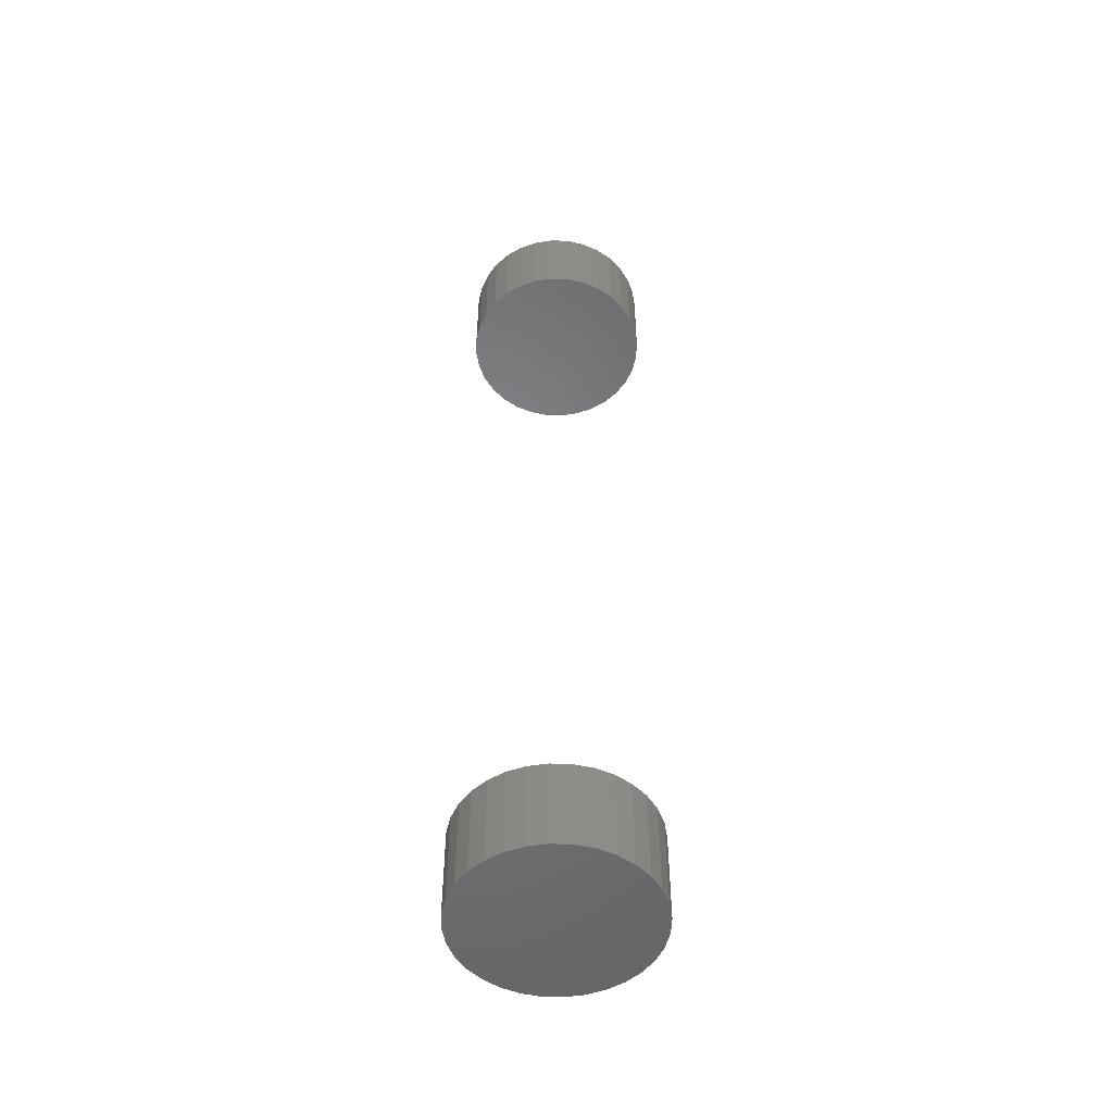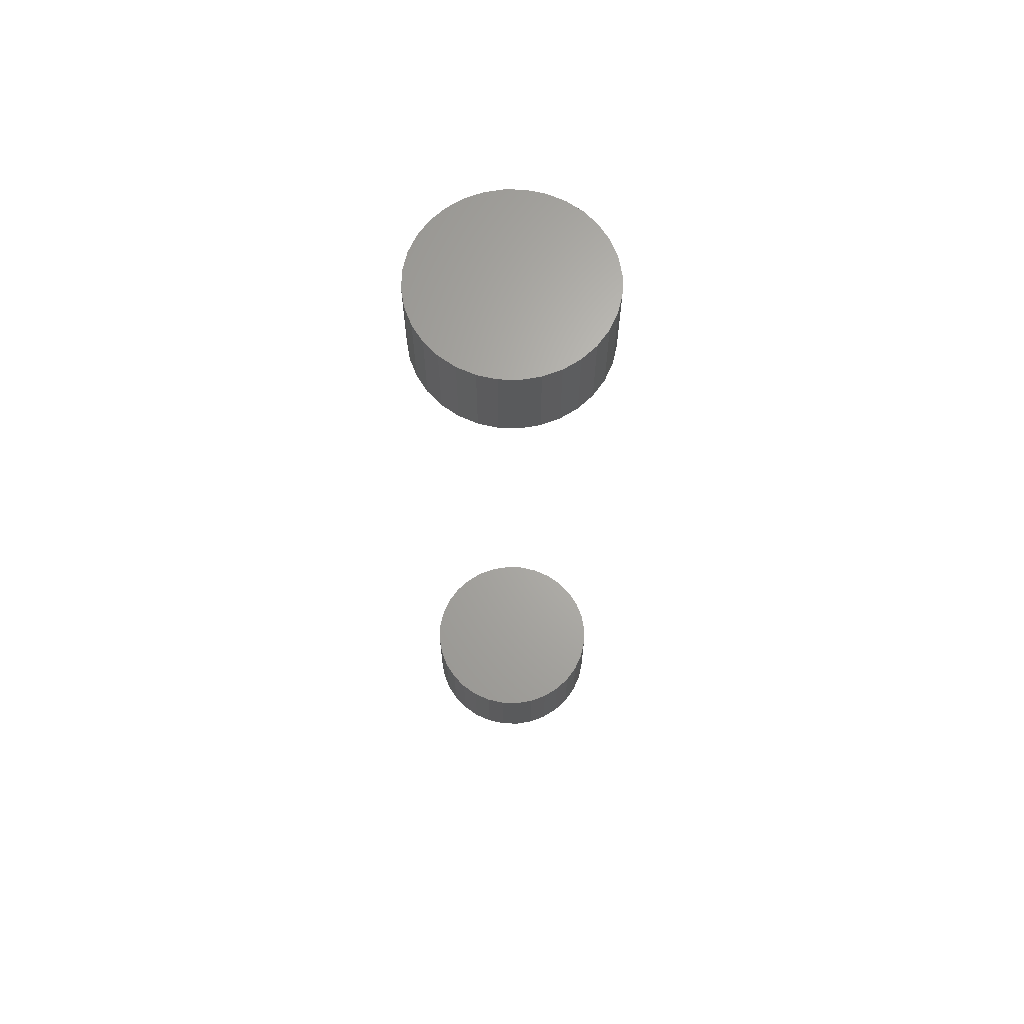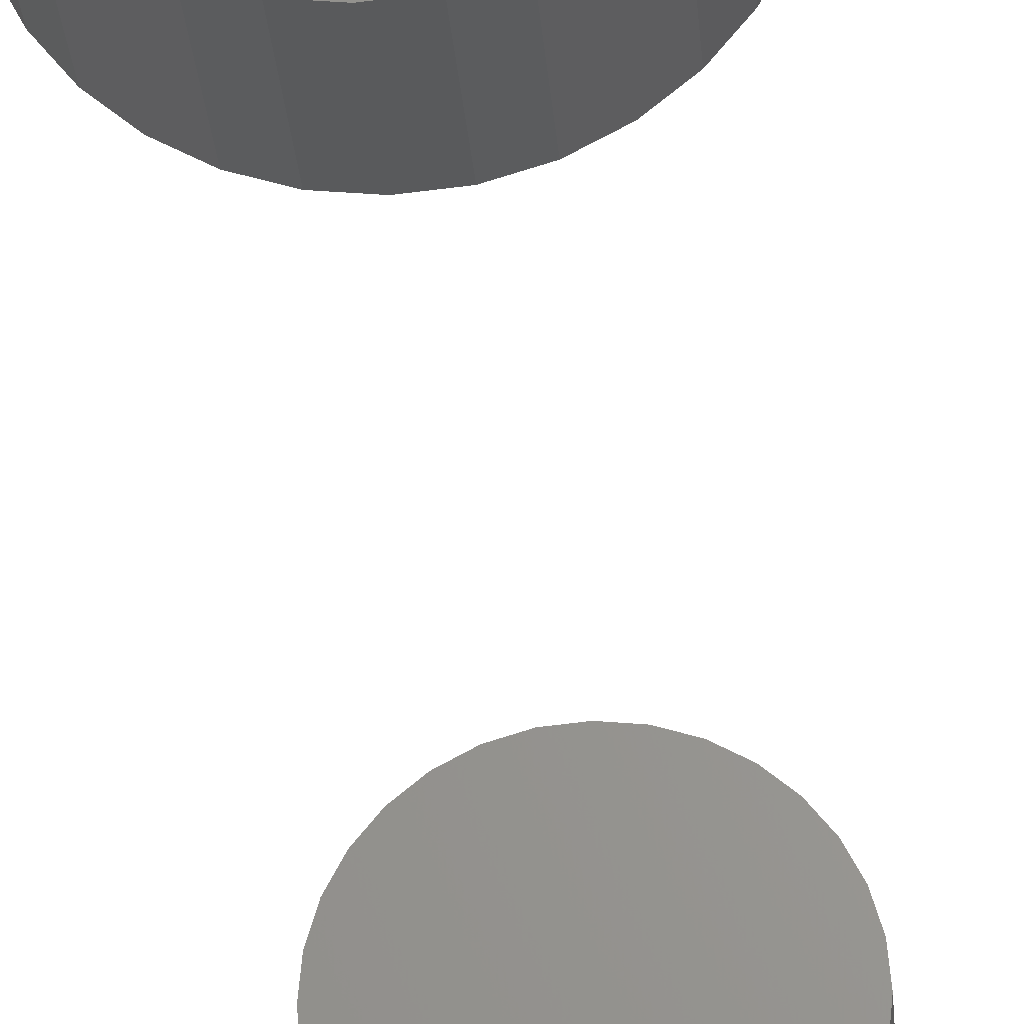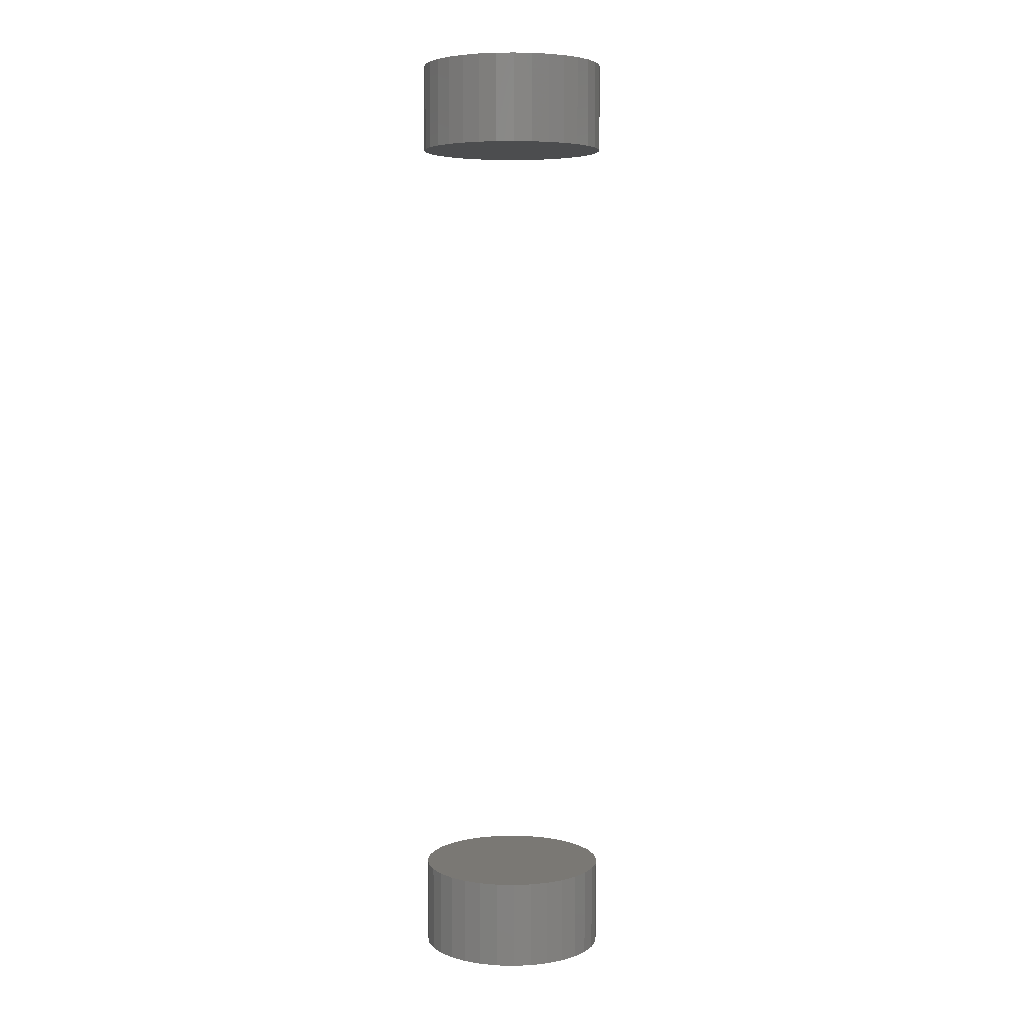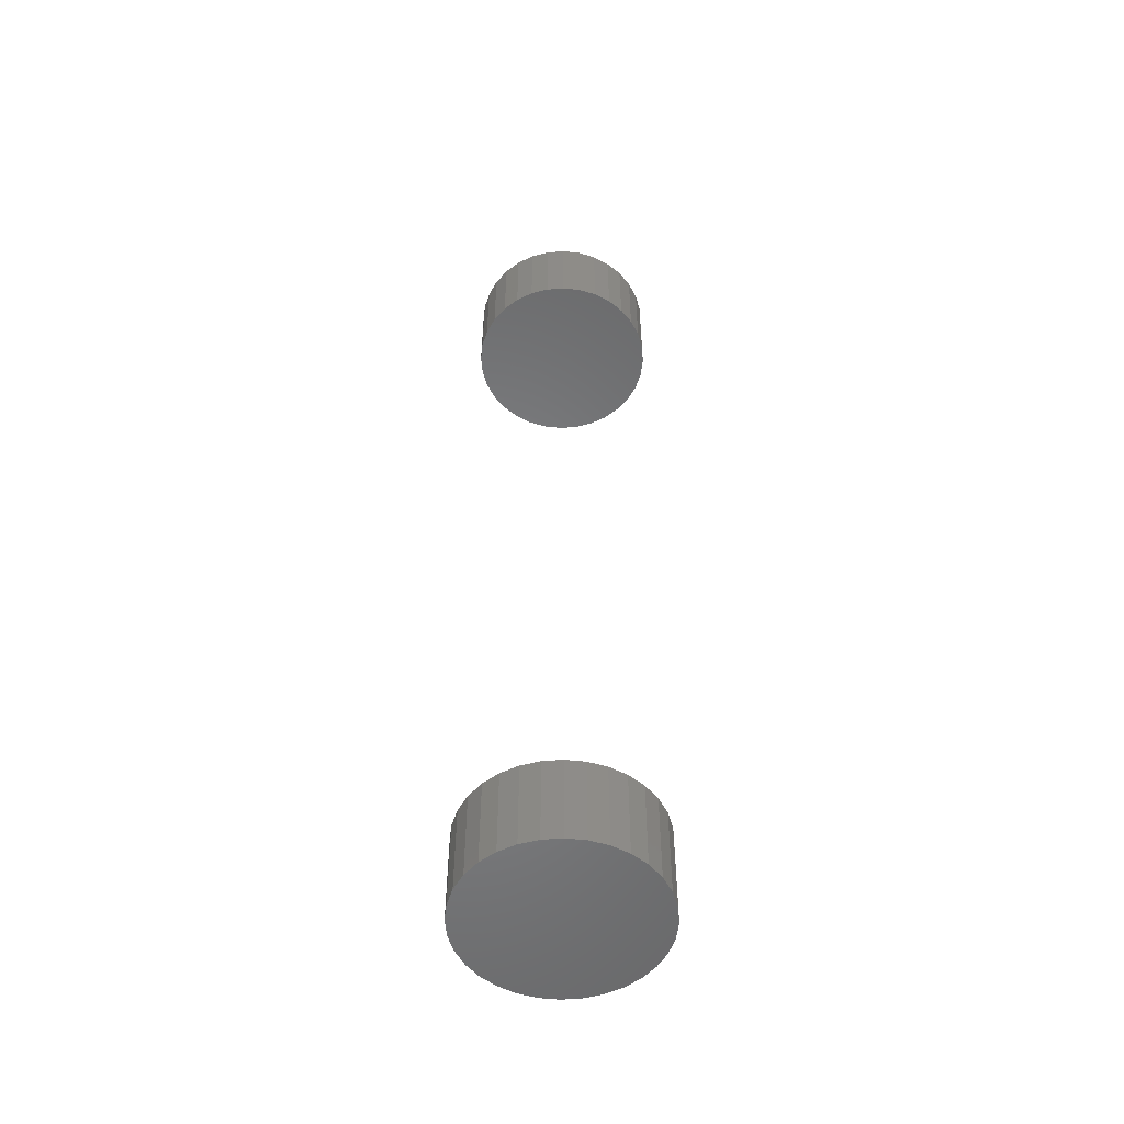
<metadata>
{"format":"stl","ext":"stl","renderer":"f3d","projection":"perspective","resolution":1024,"background":"white","views":[{"elev":-51.5,"azim":116.1,"up":"+Y"},{"elev":66.0,"azim":-82.8,"up":"+Y"},{"elev":-23.2,"azim":-176.2,"up":"+Z"},{"elev":5.5,"azim":66.3,"up":"+Y"},{"elev":-53.0,"azim":-136.0,"up":"+Y"}]}
</metadata>
<code>
# stl→obj: 128 verts, 248 faces
v -0.08594 -0.7188 4.696e-17
v -0.08594 -0.7969 4.696e-17
v -0.08434 -0.7188 0.01617
v -0.08434 -0.7969 0.01617
v -0.07963 -0.7188 0.03172
v -0.07963 -0.7969 0.03172
v -0.07197 -0.7188 0.04605
v -0.07197 -0.7969 0.04605
v -0.06166 -0.7188 0.05862
v -0.06166 -0.7969 0.05862
v -0.0491 -0.7188 0.06892
v -0.0491 -0.7969 0.06892
v -0.03477 -0.7188 0.07658
v -0.03477 -0.7969 0.07658
v -0.01921 -0.7188 0.0813
v -0.01921 -0.7969 0.0813
v -0.003043 -0.7188 0.08289
v -0.003043 -0.7969 0.08289
v 0.01313 -0.7188 0.0813
v 0.01313 -0.7969 0.0813
v 0.02868 -0.7188 0.07658
v 0.02868 -0.7969 0.07658
v 0.04301 -0.7188 0.06892
v 0.04301 -0.7969 0.06892
v 0.05557 -0.7188 0.05862
v 0.05557 -0.7969 0.05862
v 0.06588 -0.7188 0.04605
v 0.06588 -0.7969 0.04605
v 0.07354 -0.7188 0.03172
v 0.07354 -0.7969 0.03172
v 0.07826 -0.7188 0.01617
v 0.07826 -0.7969 0.01617
v 0.07985 -0.7188 -1.041e-16
v 0.07985 -0.7969 -1.015e-17
v -0.08594 0.04688 4.696e-17
v -0.08594 -0.03125 4.696e-17
v -0.08434 0.04688 0.01617
v -0.08434 -0.03125 0.01617
v -0.07963 0.04688 0.03172
v -0.07963 -0.03125 0.03172
v -0.07197 0.04688 0.04605
v -0.07197 -0.03125 0.04605
v -0.06166 0.04688 0.05862
v -0.06166 -0.03125 0.05862
v -0.0491 0.04688 0.06892
v -0.0491 -0.03125 0.06892
v -0.03477 0.04688 0.07658
v -0.03477 -0.03125 0.07658
v -0.01921 0.04688 0.0813
v -0.01921 -0.03125 0.0813
v -0.003043 0.04688 0.08289
v -0.003043 -0.03125 0.08289
v 0.01313 0.04688 0.0813
v 0.01313 -0.03125 0.0813
v 0.02868 0.04688 0.07658
v 0.02868 -0.03125 0.07658
v 0.04301 0.04688 0.06892
v 0.04301 -0.03125 0.06892
v 0.05557 0.04688 0.05862
v 0.05557 -0.03125 0.05862
v 0.06588 0.04688 0.04605
v 0.06588 -0.03125 0.04605
v 0.07354 0.04688 0.03172
v 0.07354 -0.03125 0.03172
v 0.07826 0.04688 0.01617
v 0.07826 -0.03125 0.01617
v 0.07985 0.04688 -1.041e-16
v 0.07985 -0.03125 -1.015e-17
v 0.07826 -0.7188 -0.01617
v 0.07826 -0.7969 -0.01617
v 0.07354 -0.7188 -0.03172
v 0.07354 -0.7969 -0.03172
v 0.06588 -0.7188 -0.04605
v 0.06588 -0.7969 -0.04605
v 0.05557 -0.7188 -0.05862
v 0.05557 -0.7969 -0.05862
v 0.04301 -0.7188 -0.06892
v 0.04301 -0.7969 -0.06892
v 0.02868 -0.7188 -0.07658
v 0.02868 -0.7969 -0.07658
v 0.01313 -0.7188 -0.0813
v 0.01313 -0.7969 -0.0813
v -0.003043 -0.7188 -0.08289
v -0.003043 -0.7969 -0.08289
v -0.01921 -0.7188 -0.0813
v -0.01921 -0.7969 -0.0813
v -0.03477 -0.7188 -0.07658
v -0.03477 -0.7969 -0.07658
v -0.0491 -0.7188 -0.06892
v -0.0491 -0.7969 -0.06892
v -0.06166 -0.7188 -0.05862
v -0.06166 -0.7969 -0.05862
v -0.07197 -0.7188 -0.04605
v -0.07197 -0.7969 -0.04605
v -0.07963 -0.7188 -0.03172
v -0.07963 -0.7969 -0.03172
v -0.08434 -0.7188 -0.01617
v -0.08434 -0.7969 -0.01617
v 0.07826 0.04688 -0.01617
v 0.07826 -0.03125 -0.01617
v 0.07354 0.04688 -0.03172
v 0.07354 -0.03125 -0.03172
v 0.06588 0.04688 -0.04605
v 0.06588 -0.03125 -0.04605
v 0.05557 0.04688 -0.05862
v 0.05557 -0.03125 -0.05862
v 0.04301 0.04688 -0.06892
v 0.04301 -0.03125 -0.06892
v 0.02868 0.04688 -0.07658
v 0.02868 -0.03125 -0.07658
v 0.01313 0.04688 -0.0813
v 0.01313 -0.03125 -0.0813
v -0.003043 0.04688 -0.08289
v -0.003043 -0.03125 -0.08289
v -0.01921 0.04688 -0.0813
v -0.01921 -0.03125 -0.0813
v -0.03477 0.04688 -0.07658
v -0.03477 -0.03125 -0.07658
v -0.0491 0.04688 -0.06892
v -0.0491 -0.03125 -0.06892
v -0.06166 0.04688 -0.05862
v -0.06166 -0.03125 -0.05862
v -0.07197 0.04688 -0.04605
v -0.07197 -0.03125 -0.04605
v -0.07963 0.04688 -0.03172
v -0.07963 -0.03125 -0.03172
v -0.08434 0.04688 -0.01617
v -0.08434 -0.03125 -0.01617
f 1 2 3
f 3 2 4
f 3 4 5
f 5 4 6
f 5 6 7
f 7 6 8
f 7 8 9
f 9 8 10
f 9 10 11
f 11 10 12
f 11 12 13
f 13 12 14
f 13 14 15
f 15 14 16
f 15 16 17
f 17 16 18
f 17 18 19
f 19 18 20
f 19 20 21
f 21 20 22
f 21 22 23
f 23 22 24
f 23 24 25
f 25 24 26
f 25 26 27
f 27 26 28
f 27 28 29
f 29 28 30
f 29 30 31
f 31 30 32
f 31 32 33
f 33 32 34
f 35 36 37
f 37 36 38
f 37 38 39
f 39 38 40
f 39 40 41
f 41 40 42
f 41 42 43
f 43 42 44
f 43 44 45
f 45 44 46
f 45 46 47
f 47 46 48
f 47 48 49
f 49 48 50
f 49 50 51
f 51 50 52
f 51 52 53
f 53 52 54
f 53 54 55
f 55 54 56
f 55 56 57
f 57 56 58
f 57 58 59
f 59 58 60
f 59 60 61
f 61 60 62
f 61 62 63
f 63 62 64
f 63 64 65
f 65 64 66
f 65 66 67
f 67 66 68
f 33 34 69
f 69 34 70
f 69 70 71
f 71 70 72
f 71 72 73
f 73 72 74
f 73 74 75
f 75 74 76
f 75 76 77
f 77 76 78
f 77 78 79
f 79 78 80
f 79 80 81
f 81 80 82
f 81 82 83
f 83 82 84
f 83 84 85
f 85 84 86
f 85 86 87
f 87 86 88
f 87 88 89
f 89 88 90
f 89 90 91
f 91 90 92
f 91 92 93
f 93 92 94
f 93 94 95
f 95 94 96
f 95 96 97
f 97 96 98
f 97 98 1
f 1 98 2
f 67 68 99
f 99 68 100
f 99 100 101
f 101 100 102
f 101 102 103
f 103 102 104
f 103 104 105
f 105 104 106
f 105 106 107
f 107 106 108
f 107 108 109
f 109 108 110
f 109 110 111
f 111 110 112
f 111 112 113
f 113 112 114
f 113 114 115
f 115 114 116
f 115 116 117
f 117 116 118
f 117 118 119
f 119 118 120
f 119 120 121
f 121 120 122
f 121 122 123
f 123 122 124
f 123 124 125
f 125 124 126
f 125 126 127
f 127 126 128
f 127 128 35
f 35 128 36
f 50 54 52
f 54 50 48
f 54 48 56
f 56 48 46
f 56 46 58
f 58 46 44
f 58 44 60
f 106 120 108
f 108 120 118
f 108 118 110
f 110 118 116
f 110 116 112
f 112 116 114
f 60 44 62
f 62 44 42
f 62 42 64
f 64 42 40
f 64 40 66
f 66 40 38
f 66 38 68
f 68 38 36
f 68 36 100
f 100 36 128
f 100 128 102
f 102 128 126
f 102 126 104
f 104 126 124
f 104 124 106
f 106 124 122
f 106 122 120
f 17 19 15
f 13 15 19
f 21 13 19
f 11 13 21
f 23 11 21
f 9 11 23
f 25 9 23
f 77 89 75
f 87 89 77
f 79 87 77
f 85 87 79
f 81 85 79
f 83 85 81
f 89 91 75
f 75 91 93
f 75 93 73
f 73 93 95
f 73 95 71
f 71 95 97
f 71 97 69
f 69 97 1
f 69 1 33
f 33 1 3
f 33 3 31
f 31 3 5
f 31 5 29
f 29 5 7
f 29 7 27
f 27 7 9
f 27 9 25
f 51 53 49
f 47 49 53
f 55 47 53
f 45 47 55
f 57 45 55
f 43 45 57
f 59 43 57
f 107 119 105
f 117 119 107
f 109 117 107
f 115 117 109
f 111 115 109
f 113 115 111
f 119 121 105
f 105 121 123
f 105 123 103
f 103 123 125
f 103 125 101
f 101 125 127
f 101 127 99
f 99 127 35
f 99 35 67
f 67 35 37
f 67 37 65
f 65 37 39
f 65 39 63
f 63 39 41
f 63 41 61
f 61 41 43
f 61 43 59
f 16 20 18
f 20 16 14
f 20 14 22
f 22 14 12
f 22 12 24
f 24 12 10
f 24 10 26
f 76 90 78
f 78 90 88
f 78 88 80
f 80 88 86
f 80 86 82
f 82 86 84
f 26 10 28
f 28 10 8
f 28 8 30
f 30 8 6
f 30 6 32
f 32 6 4
f 32 4 34
f 34 4 2
f 34 2 70
f 70 2 98
f 70 98 72
f 72 98 96
f 72 96 74
f 74 96 94
f 74 94 76
f 76 94 92
f 76 92 90

</code>
